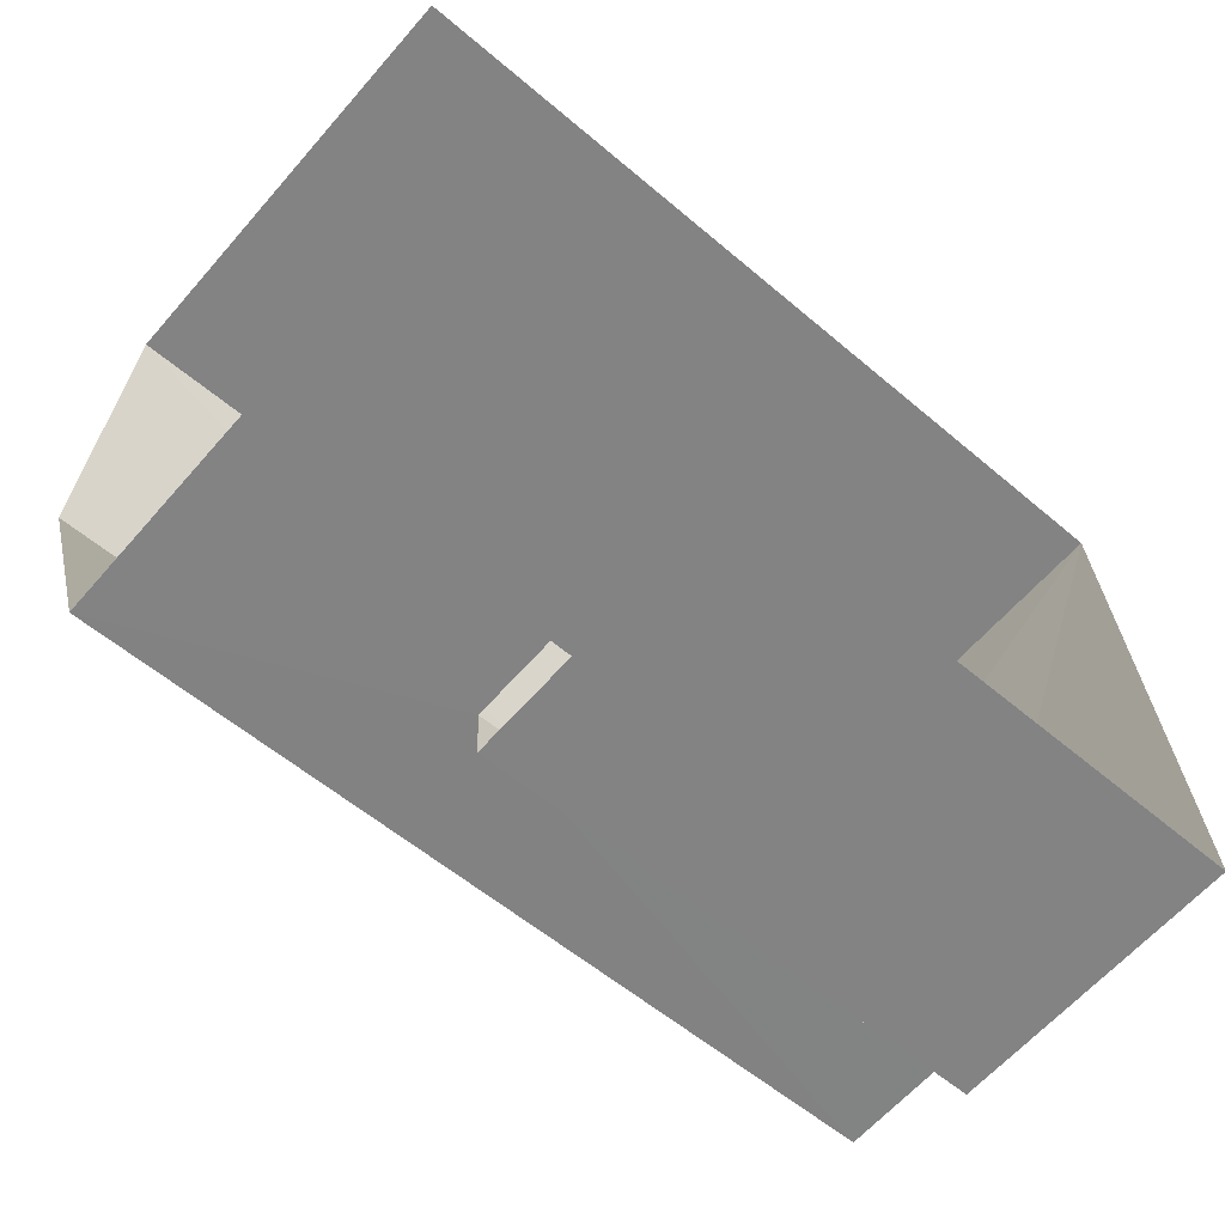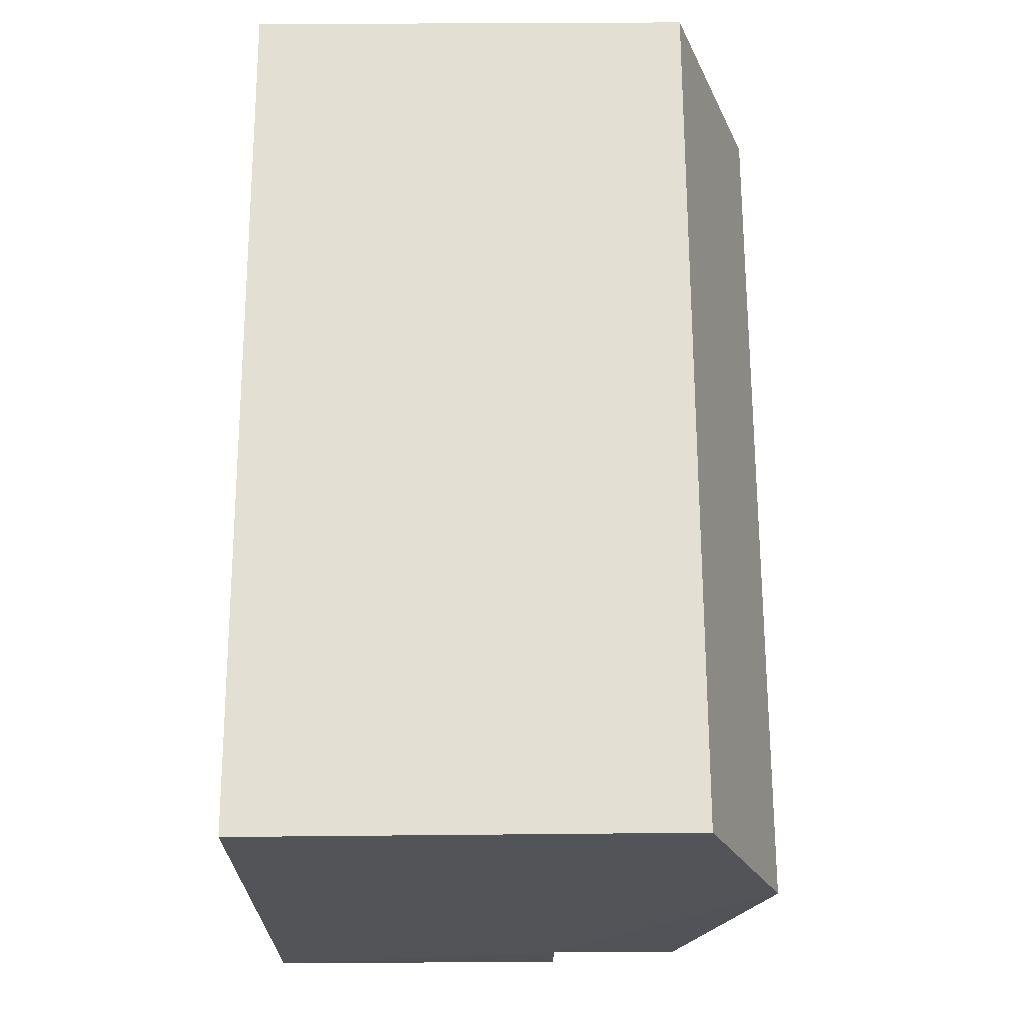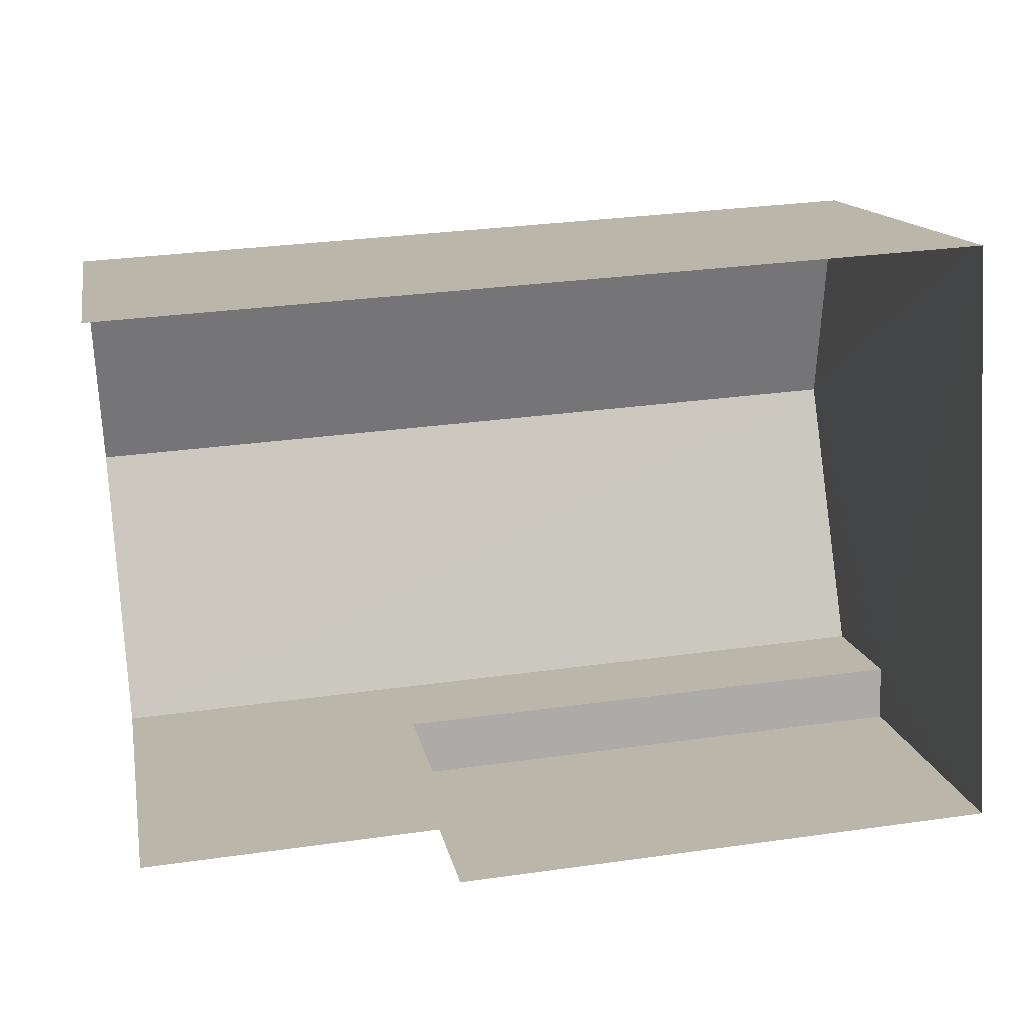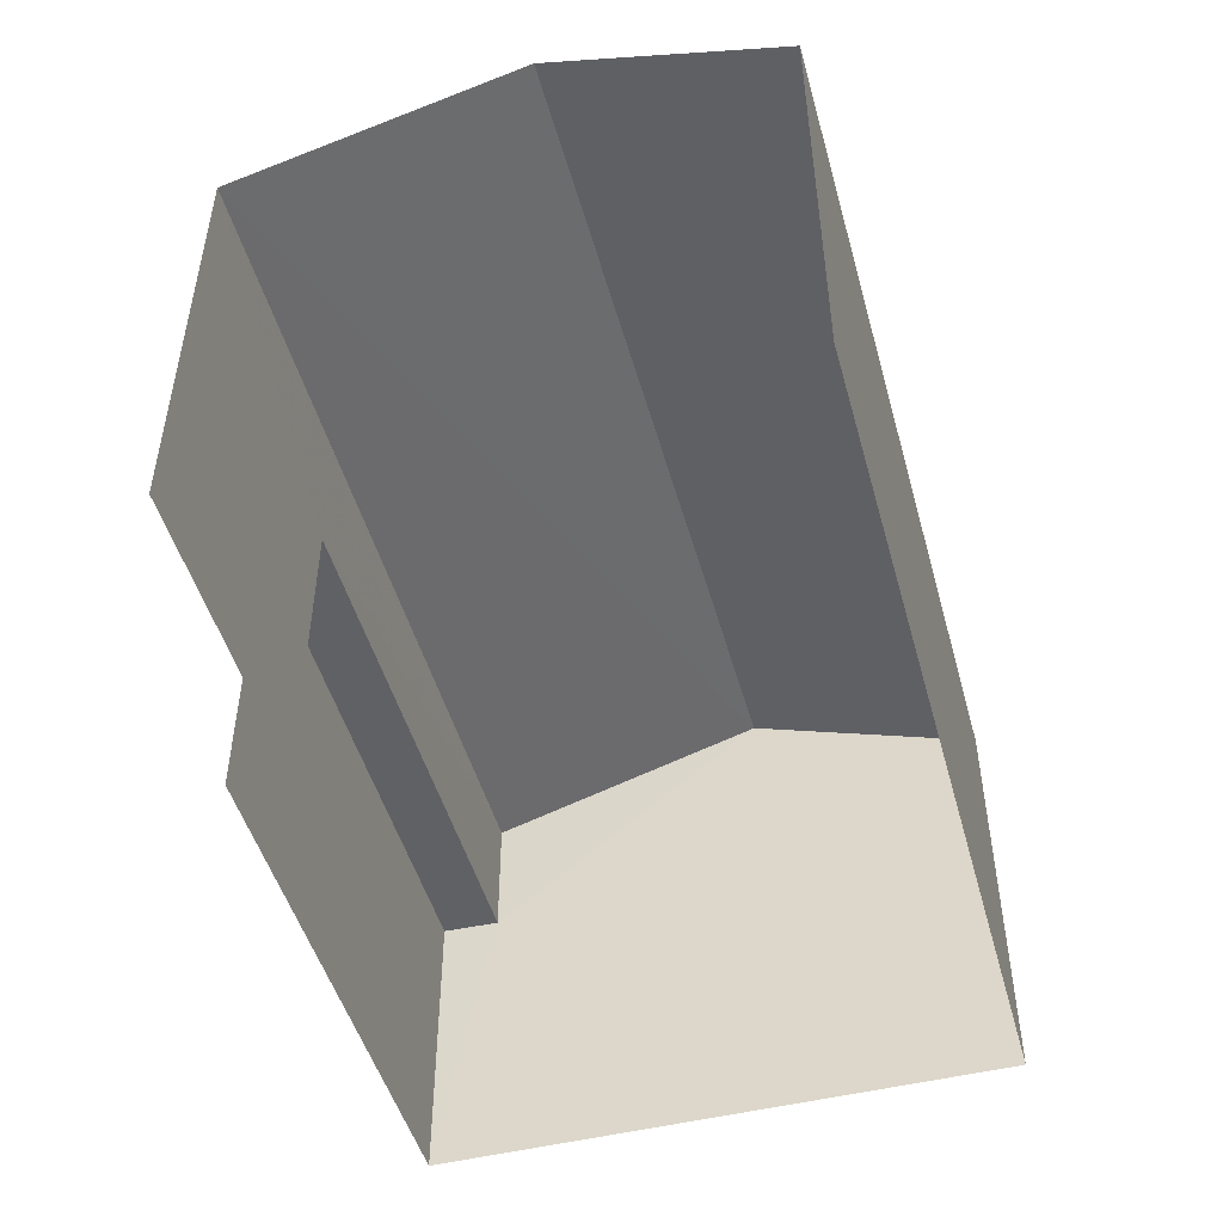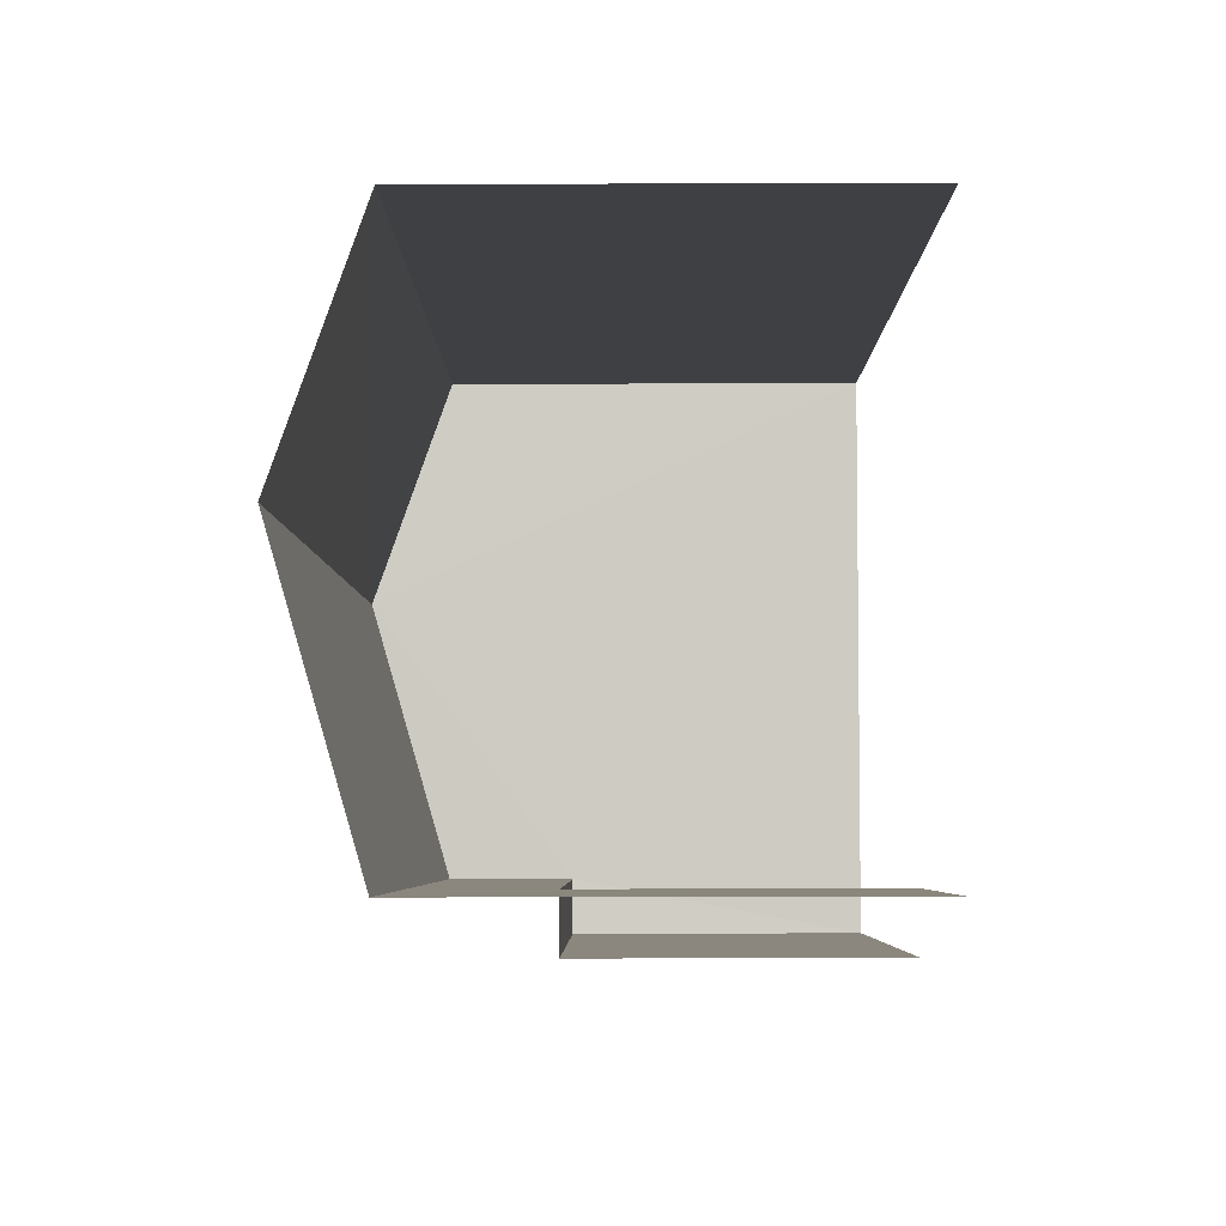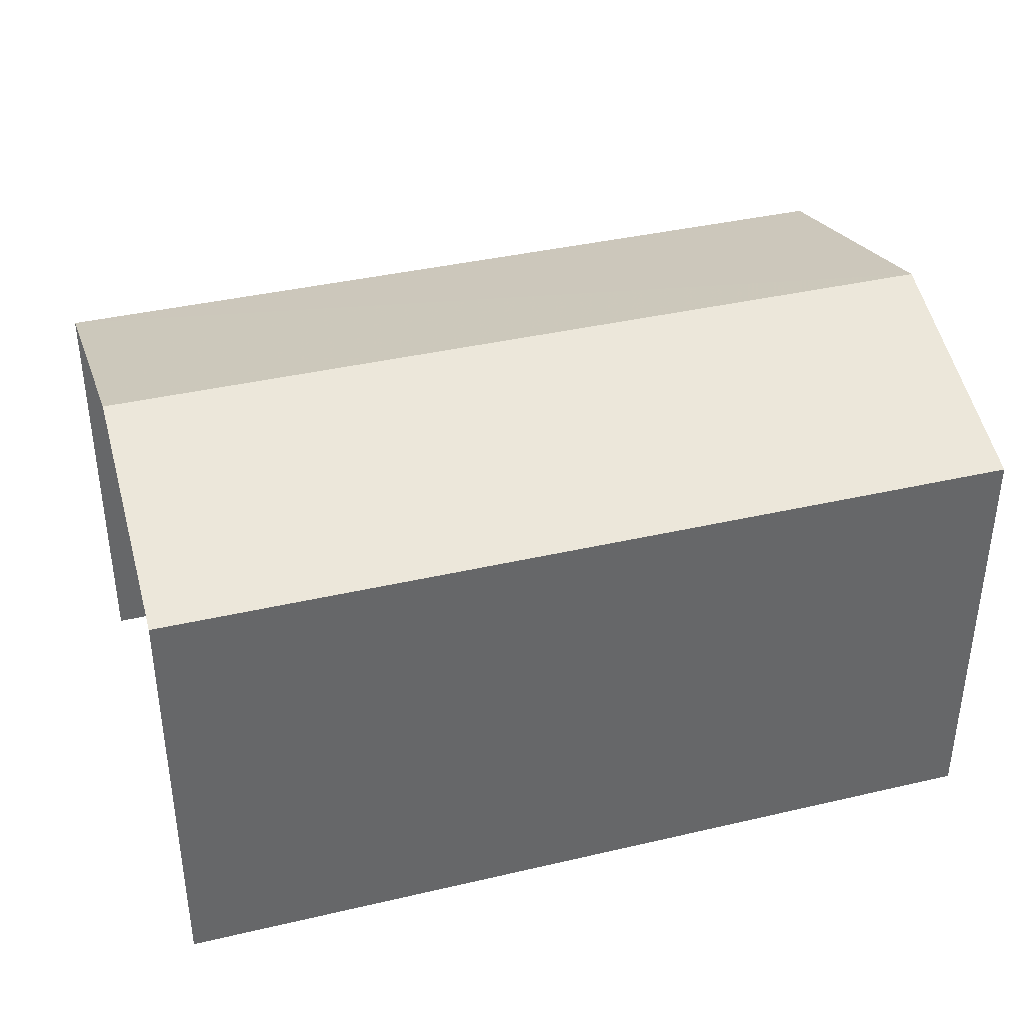
<metadata>
{"format":"obj","ext":"obj","renderer":"f3d","projection":"perspective","resolution":1024,"background":"white","views":[{"elev":-63.1,"azim":138.9,"up":"+Y"},{"elev":70.4,"azim":-90.2,"up":"+Y"},{"elev":14.0,"azim":169.3,"up":"+Y"},{"elev":-48.8,"azim":102.1,"up":"+Z"},{"elev":-8.3,"azim":90.3,"up":"+Y"},{"elev":38.3,"azim":160.2,"up":"+Z"}]}
</metadata>
<code>
v -3.737e+05 -1.033e+05 27.84
v -3.737e+05 -1.033e+05 27.84
v -3.737e+05 -1.033e+05 27.85
v -3.737e+05 -1.033e+05 27.85
v -3.737e+05 -1.033e+05 27.84
v -3.737e+05 -1.033e+05 27.84
v -3.737e+05 -1.033e+05 35.69
v -3.737e+05 -1.033e+05 34.41
v -3.737e+05 -1.033e+05 35.68
v -3.737e+05 -1.033e+05 34.41
v -3.737e+05 -1.033e+05 32.44
v -3.737e+05 -1.033e+05 32.44
v -3.737e+05 -1.033e+05 32.44
v -3.737e+05 -1.033e+05 32.44
v -3.737e+05 -1.033e+05 34.41
v -3.737e+05 -1.033e+05 34.41
f 1 2 3
f 3 2 4
f 1 5 2
f 4 2 6
f 8 5 9
f 5 1 9
f 1 15 9
f 2 13 6
f 2 11 13
f 7 8 9
f 7 10 8
f 11 12 13
f 11 14 12
f 15 16 7
f 9 15 7
f 2 5 11
f 5 8 11
f 11 10 14
f 11 8 10
f 12 4 6
f 13 12 6
f 16 1 3
f 16 15 1
f 16 3 7
f 10 7 14
f 14 3 4
f 14 4 12
f 7 3 14

</code>
